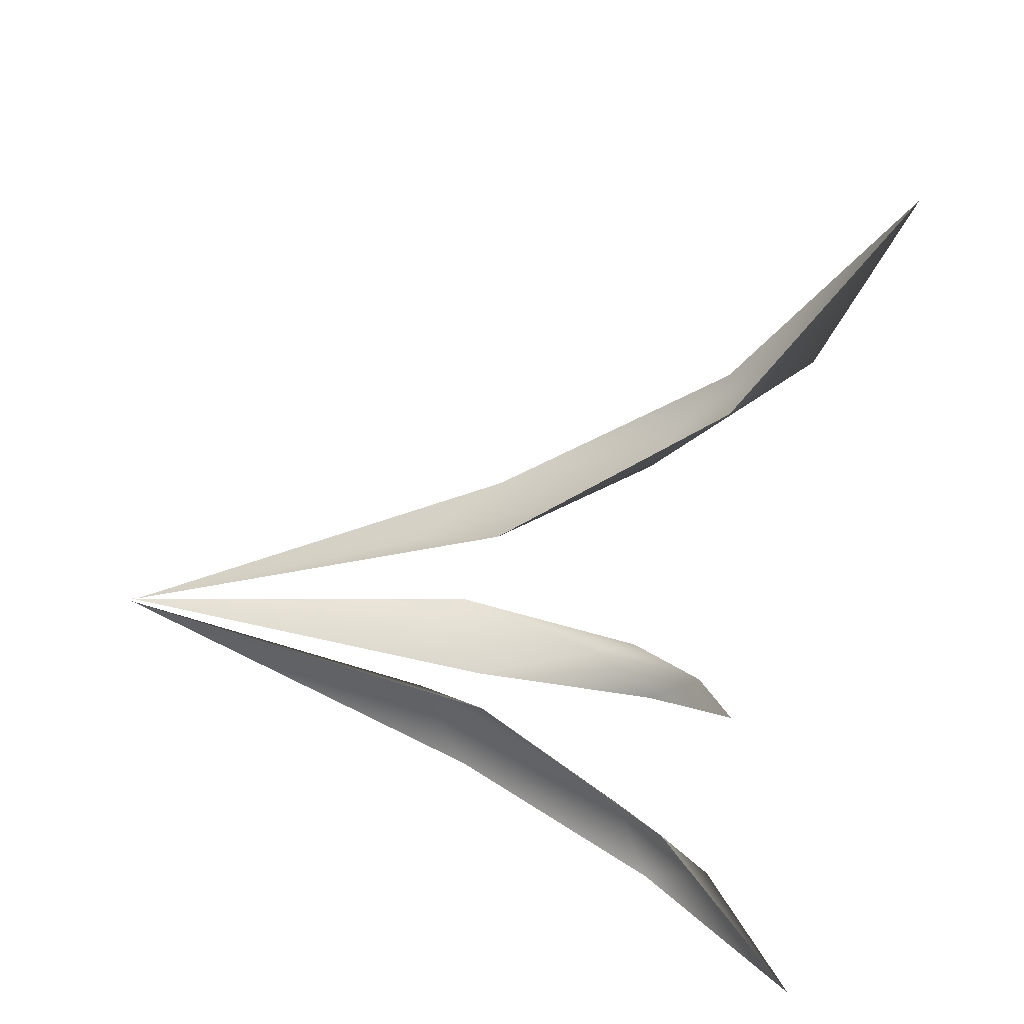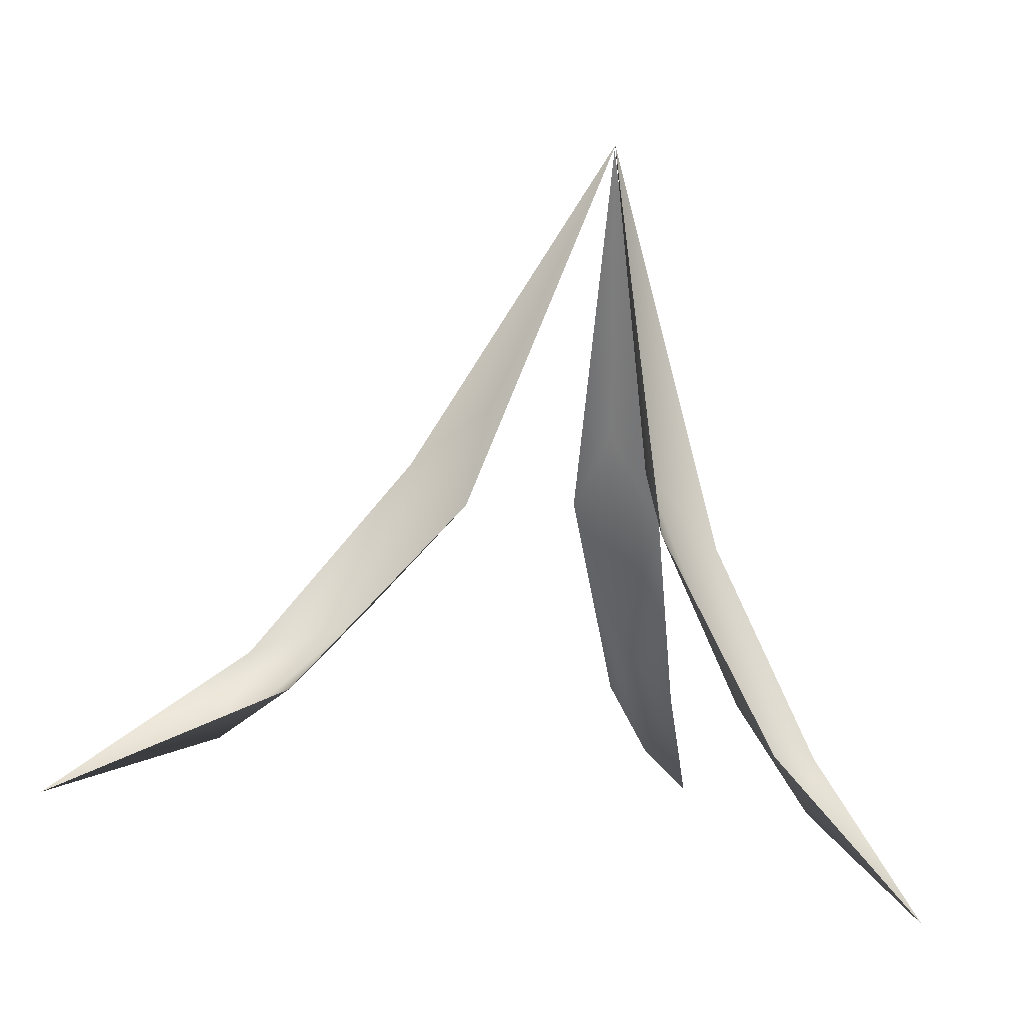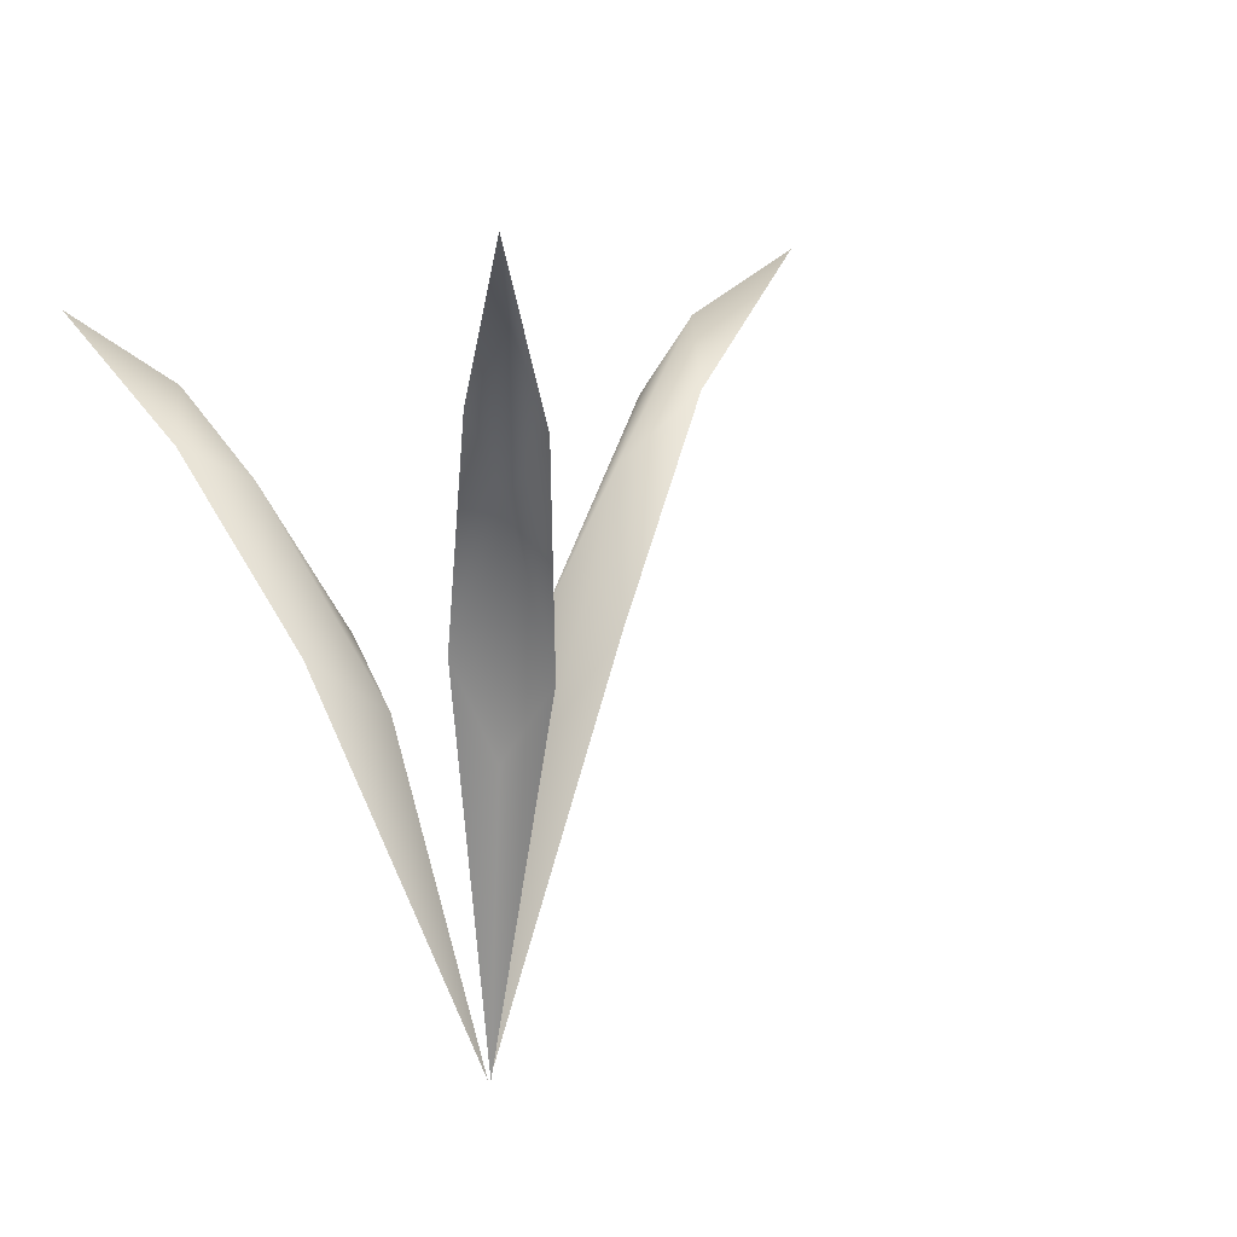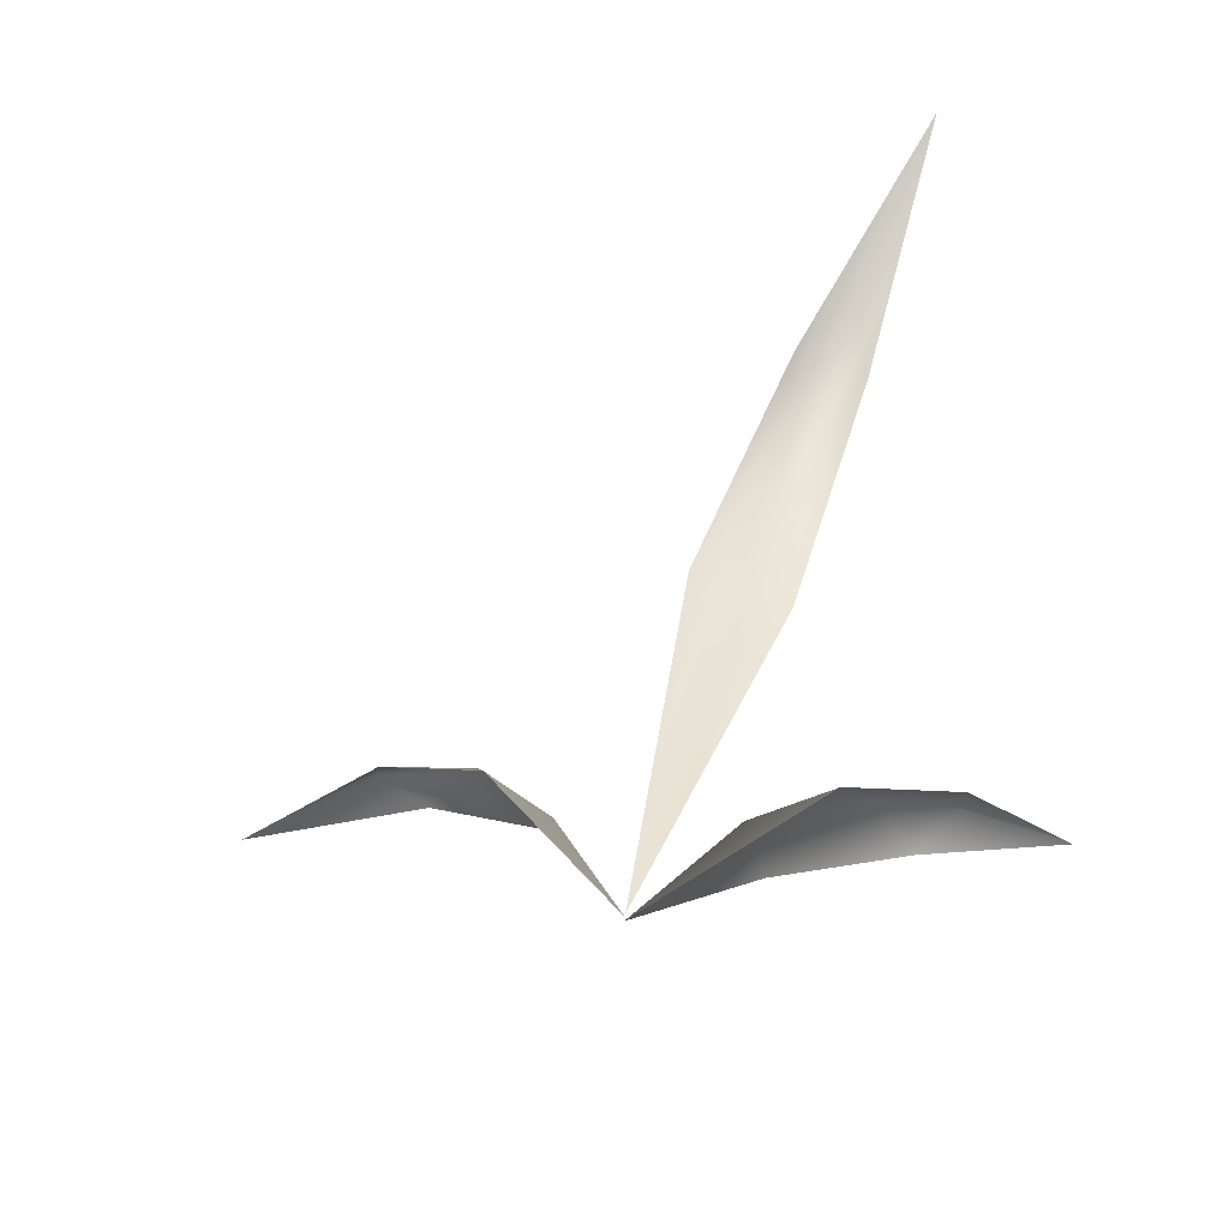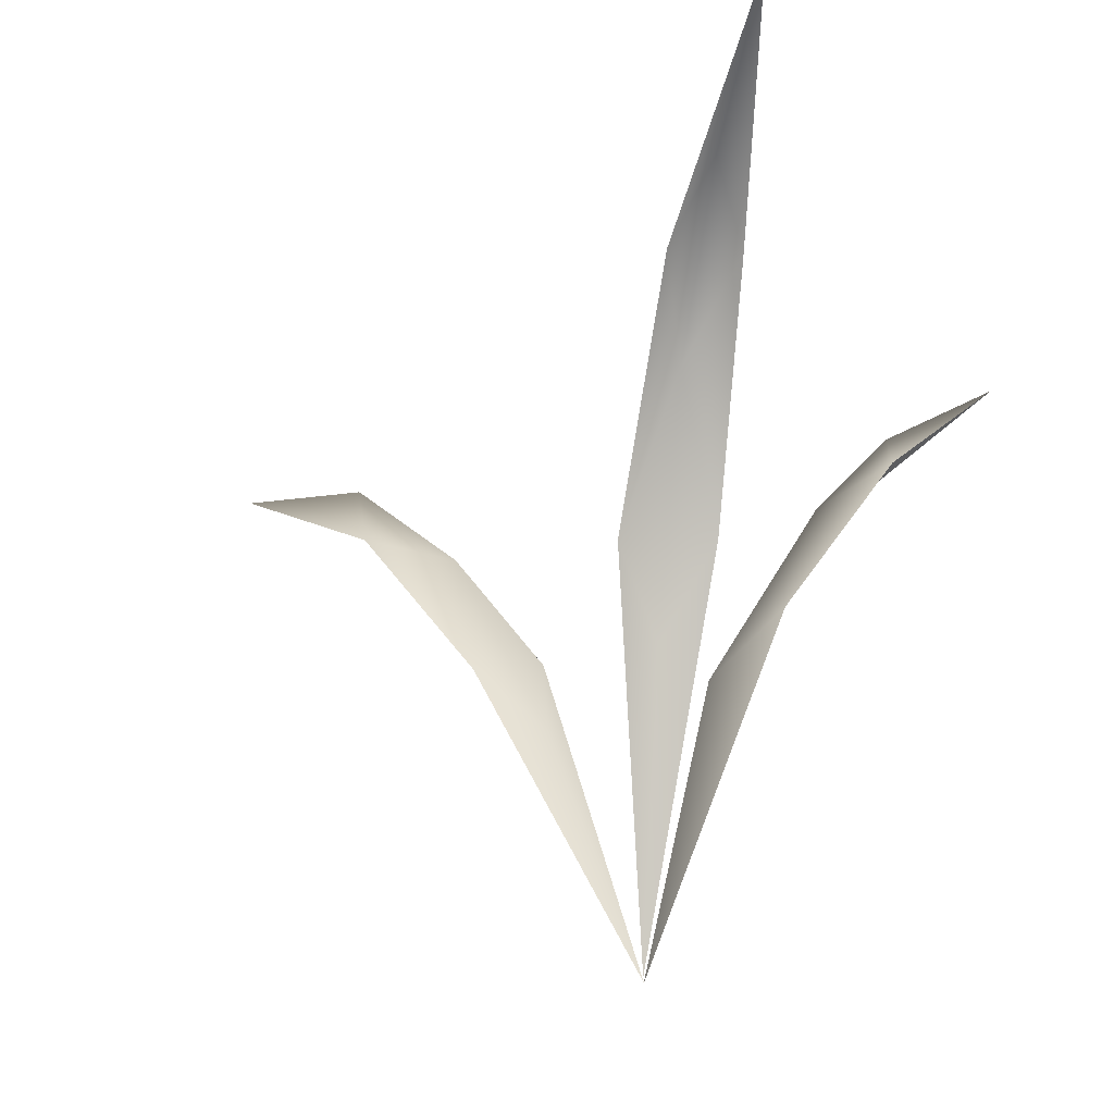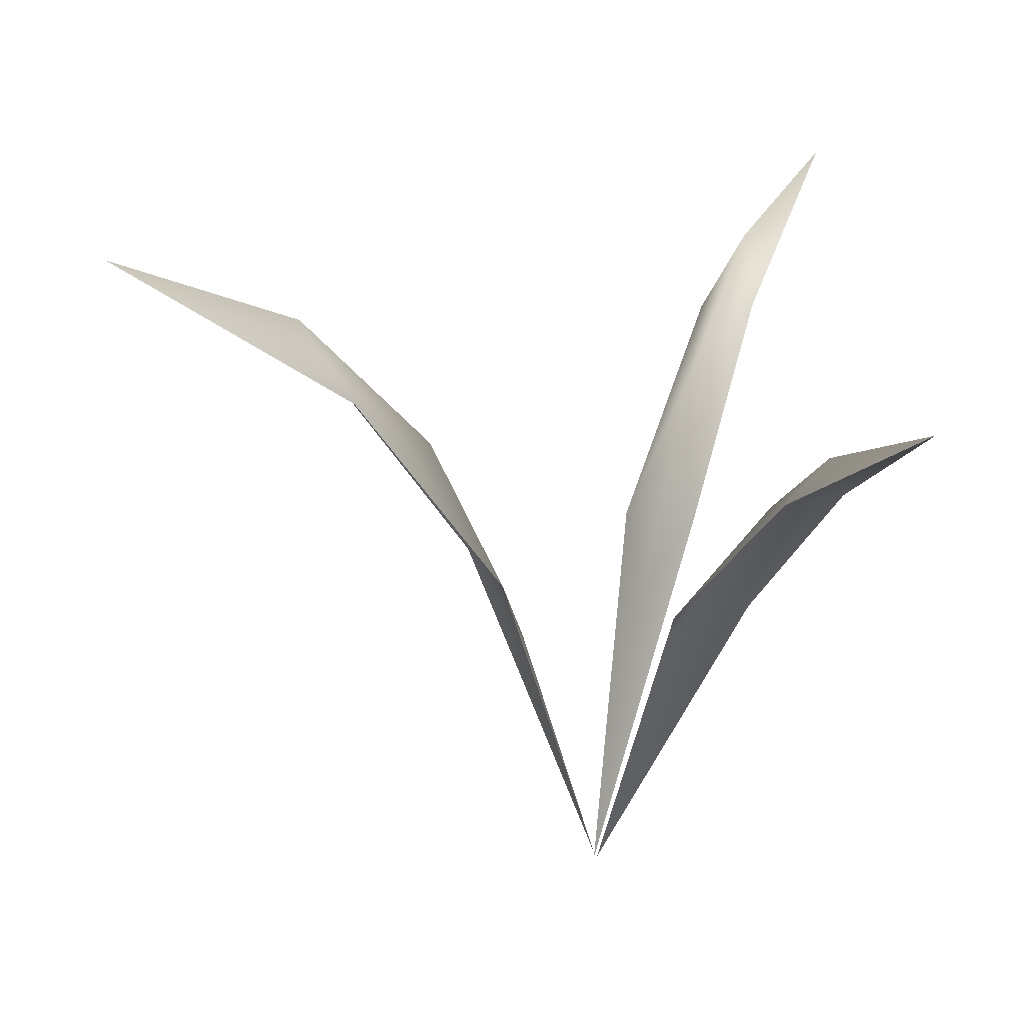
<metadata>
{"format":"obj","ext":"obj","renderer":"f3d","projection":"perspective","resolution":1024,"background":"white","views":[{"elev":14.5,"azim":95.6,"up":"+Z"},{"elev":-79.1,"azim":-5.3,"up":"+Z"},{"elev":-3.5,"azim":-122.8,"up":"+Y"},{"elev":22.2,"azim":8.4,"up":"+Z"},{"elev":-21.2,"azim":10.0,"up":"+Y"},{"elev":28.8,"azim":87.6,"up":"+Y"}]}
</metadata>
<code>
o object6.061_object6.051
v -0.2638 0.3426 -0.1524
v -0.1461 0.2918 -0.09988
v -0.1808 0.3219 -0.0981
v -0.17 0.2805 -0.07252
v -0.1134 0.2594 -0.05961
v -0.09478 0.1806 -0.02311
v -0.06255 0.1932 -0.05953
v -0.05458 0.145 -0.02826
v 0.000546 -0.001145 0.000177
f 1 3 2
f 3 1 4
f 5 3 4
f 4 6 5
f 7 2 5
f 5 8 7
f 9 7 8
f 6 9 8
f 8 5 6
f 3 5 2
o object6.062_object6.052
v 0.1919 0.3763 -0.1385
v 0.1348 0.3097 -0.07968
v 0.1312 0.3337 -0.1012
v 0.1092 0.3008 -0.1134
v 0.09064 0.2843 -0.07978
v 0.04109 0.1958 -0.07849
v 0.07533 0.2099 -0.03382
v 0.03256 0.1711 -0.03641
v -3e-06 -0.001017 -0.001665
f 10 12 11
f 12 10 13
f 14 12 13
f 13 15 14
f 16 11 14
f 14 17 16
f 18 16 17
f 15 18 17
f 17 14 15
f 12 14 11
o object6.063_object6.056
v 0.09989 0.4316 0.2477
v 0.03721 0.3389 0.1451
v 0.06457 0.3825 0.1582
v 0.07443 0.3399 0.1318
v 0.03671 0.2975 0.09381
v 0.04975 0.2161 0.0559
v 0.000139 0.2123 0.07354
v 0.01629 0.1646 0.04365
v 0.000101 0.001921 0.000141
f 19 21 20
f 21 19 22
f 23 21 22
f 22 24 23
f 25 20 23
f 23 26 25
f 27 25 26
f 24 27 26
f 26 23 24
f 21 23 20

</code>
